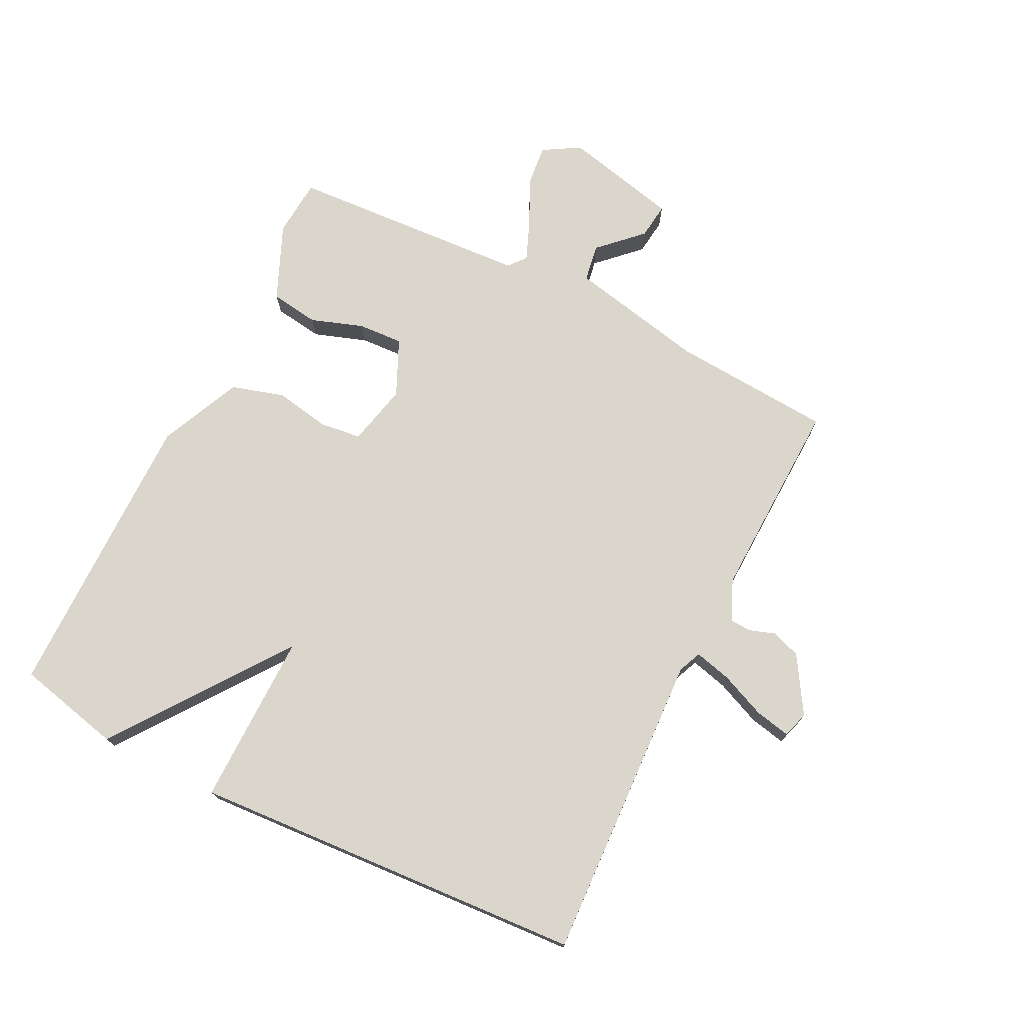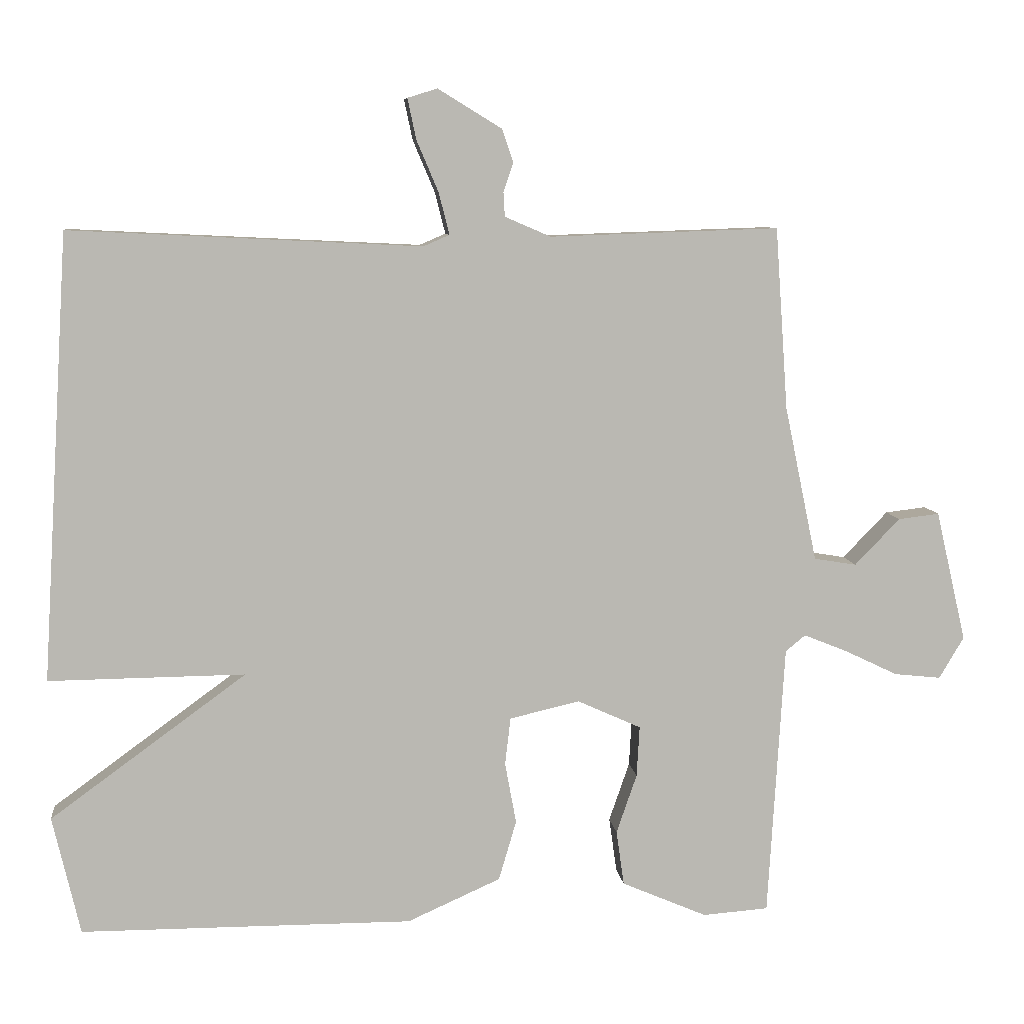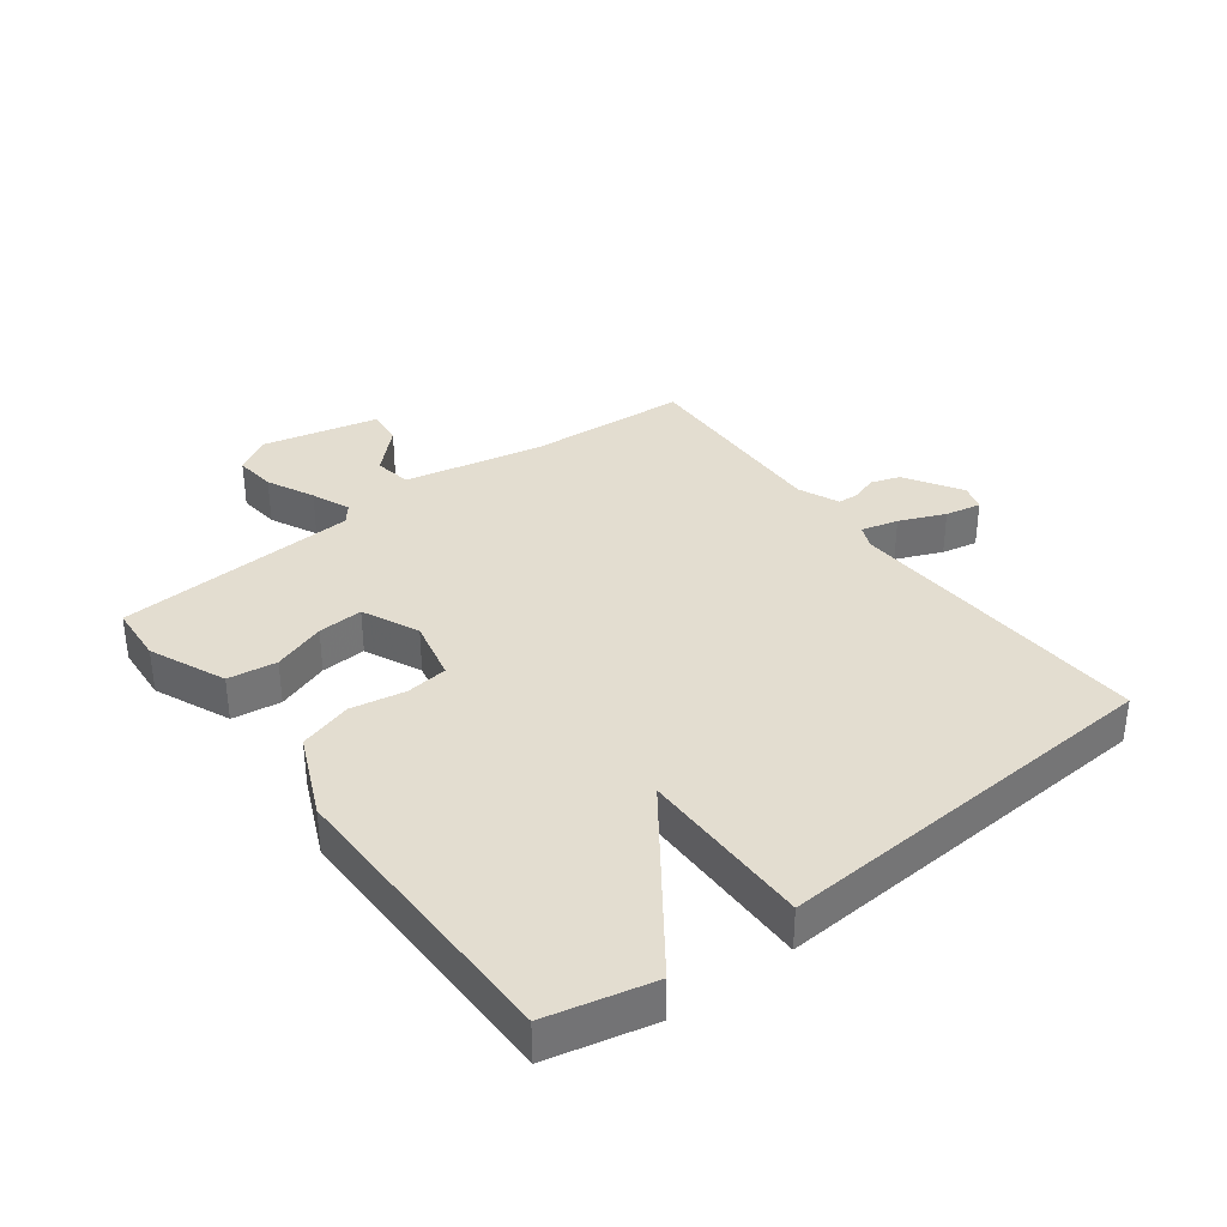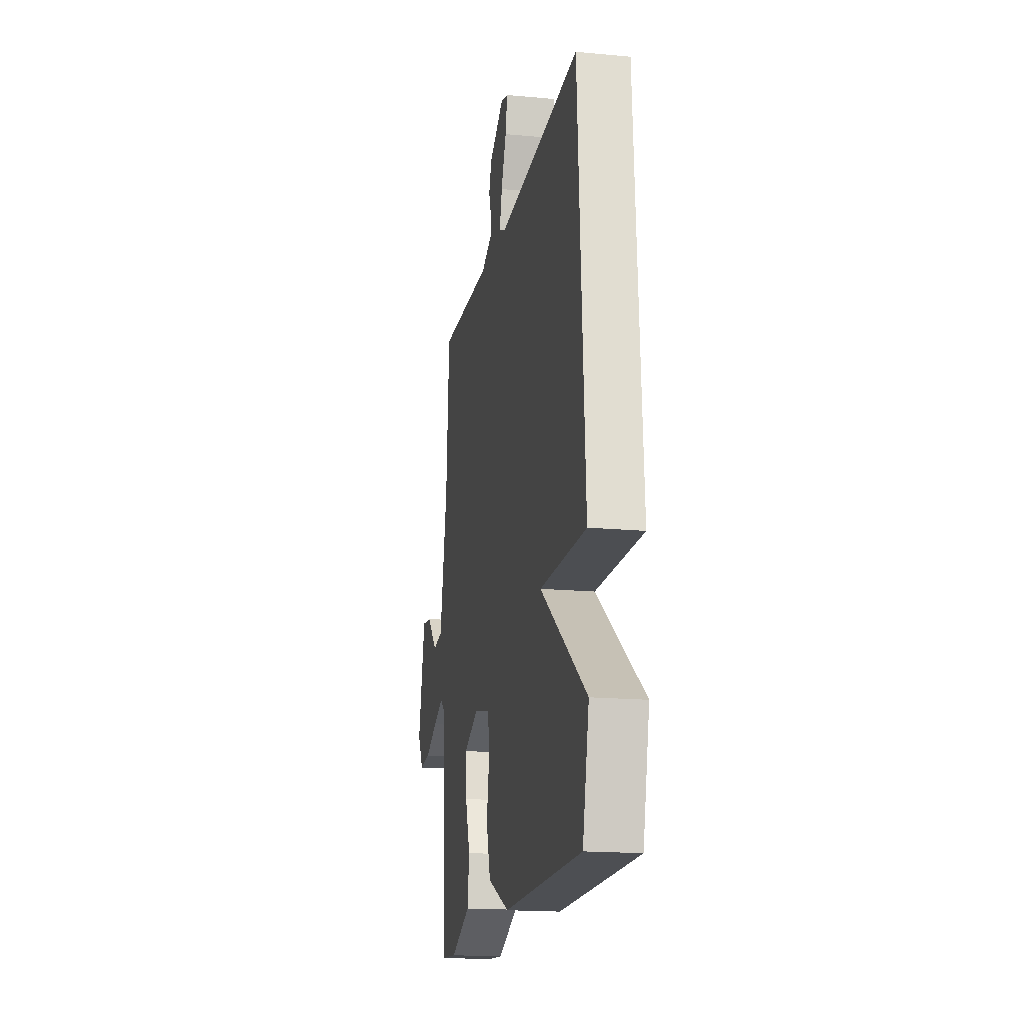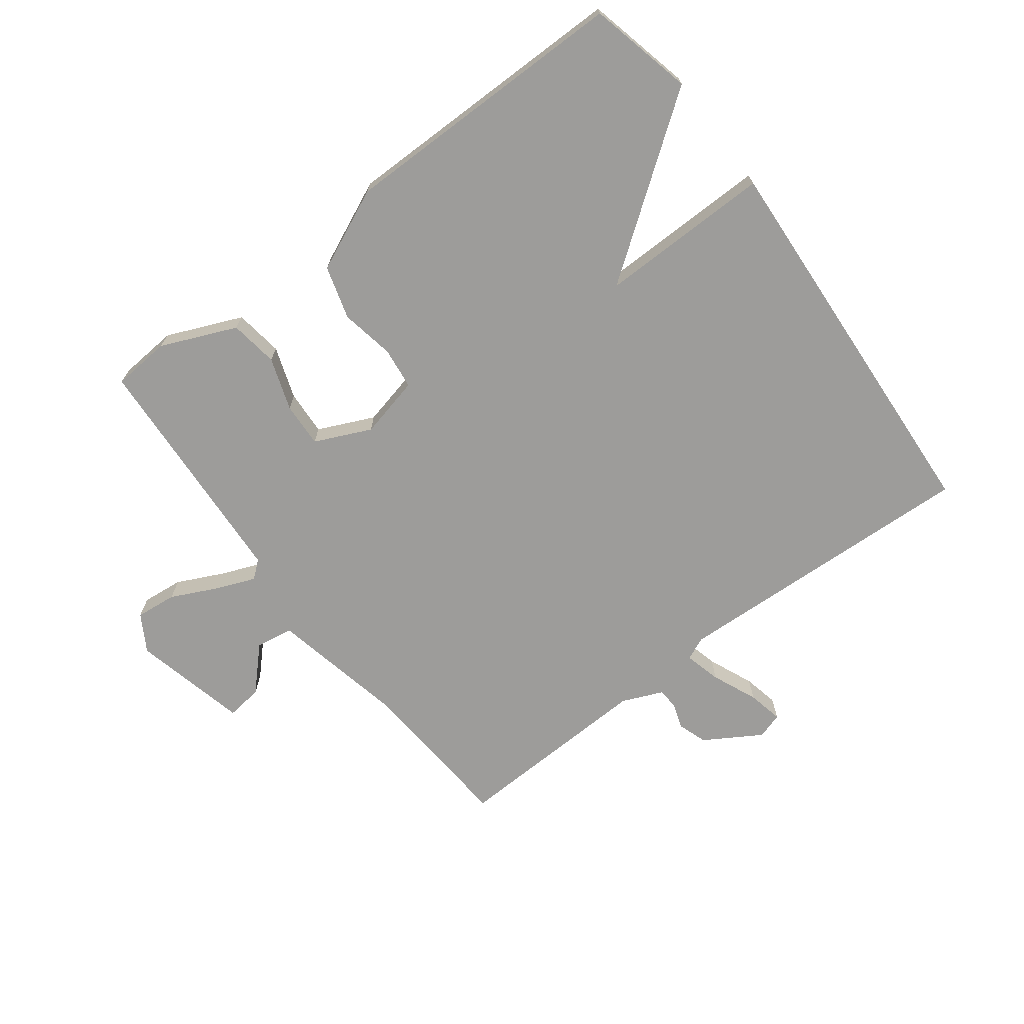
<metadata>
{"format":"obj","ext":"obj","renderer":"f3d","projection":"perspective","resolution":1024,"background":"white","views":[{"elev":74.0,"azim":-63.5,"up":"+Y"},{"elev":8.1,"azim":-6.4,"up":"+Z"},{"elev":35.6,"azim":-127.2,"up":"+Y"},{"elev":-17.4,"azim":-100.5,"up":"+Z"},{"elev":-70.2,"azim":-142.8,"up":"+Y"}]}
</metadata>
<code>
v 0.5 0.07 0.5
v 0.518 0.07 0.243
v 0.564 0.07 0.023
v 0.624 0.07 0.013
v 0.688 0.07 0.079
v 0.746 0.07 0.086
v 0.789 0.07 -0.099
v 0.754 0.07 -0.158
v 0.688 0.07 -0.151
v 0.613 0.07 -0.115
v 0.551 0.07 -0.09
v 0.523 0.07 -0.113
v 0.5 0.07 -0.5
v 0.407 0.07 -0.507
v 0.286 0.07 -0.455
v 0.275 0.07 -0.377
v 0.304 0.07 -0.293
v 0.308 0.07 -0.221
v 0.218 0.07 -0.18
v 0.119 0.07 -0.203
v 0.111 0.07 -0.27
v 0.127 0.07 -0.357
v 0.102 0.07 -0.442
v -0.03 0.07 -0.501
v -0.5 0.07 -0.5
v -0.539 0.07 -0.332
v -0.261 0.07 -0.129
v -0.539 0.07 -0.132
v -0.5 0.07 0.5
v -0.004 0.07 0.476
v 0.033 0.07 0.492
v 0.018 0.07 0.551
v -0.013 0.07 0.624
v -0.025 0.07 0.681
v 0.017 0.07 0.694
v 0.107 0.07 0.639
v 0.123 0.07 0.592
v 0.109 0.07 0.551
v 0.111 0.07 0.517
v 0.176 0.07 0.489
v 0.5 0 0.5
v 0.518 0 0.243
v 0.564 0 0.023
v 0.624 0 0.013
v 0.688 0 0.079
v 0.746 0 0.086
v 0.789 0 -0.099
v 0.754 0 -0.158
v 0.688 0 -0.151
v 0.613 0 -0.115
v 0.551 0 -0.09
v 0.523 0 -0.113
v 0.5 0 -0.5
v 0.407 0 -0.507
v 0.286 0 -0.455
v 0.275 0 -0.377
v 0.304 0 -0.293
v 0.308 0 -0.221
v 0.218 0 -0.18
v 0.119 0 -0.203
v 0.111 0 -0.27
v 0.127 0 -0.357
v 0.102 0 -0.442
v -0.03 0 -0.501
v -0.5 0 -0.5
v -0.539 0 -0.332
v -0.261 0 -0.129
v -0.539 0 -0.132
v -0.5 0 0.5
v -0.004 0 0.476
v 0.033 0 0.492
v 0.018 0 0.551
v -0.013 0 0.624
v -0.025 0 0.681
v 0.017 0 0.694
v 0.107 0 0.639
v 0.123 0 0.592
v 0.109 0 0.551
v 0.111 0 0.517
v 0.176 0 0.489
f 36 37 38
f 35 36 38
f 34 35 38
f 33 34 38
f 32 33 38
f 31 32 38 39
f 30 31 39 40
f 27 28 29 30
f 25 26 27
f 24 25 27
f 23 24 27
f 22 23 27
f 21 22 27
f 27 30 40
f 21 27 40
f 20 21 40
f 15 16 17
f 14 15 17
f 13 14 17
f 12 13 17
f 12 17 18
f 11 12 18 19
f 8 9 10
f 7 8 10
f 6 7 10
f 5 6 10
f 4 5 10
f 3 4 10 11
f 19 20 40
f 11 19 40
f 3 11 40
f 2 3 40
f 1 2 40
f 78 77 76
f 78 76 75
f 78 75 74
f 78 74 73
f 78 73 72
f 79 78 72 71
f 80 79 71 70
f 70 69 68 67
f 67 66 65
f 67 65 64
f 67 64 63
f 67 63 62
f 67 62 61
f 80 70 67
f 80 67 61
f 80 61 60
f 57 56 55
f 57 55 54
f 57 54 53
f 57 53 52
f 58 57 52
f 59 58 52 51
f 50 49 48
f 50 48 47
f 50 47 46
f 50 46 45
f 50 45 44
f 51 50 44 43
f 80 60 59
f 80 59 51
f 80 51 43
f 80 43 42
f 80 42 41
f 1 41 42 2
f 2 42 43 3
f 3 43 44 4
f 4 44 45 5
f 5 45 46 6
f 6 46 47 7
f 7 47 48 8
f 8 48 49 9
f 9 49 50 10
f 10 50 51 11
f 11 51 52 12
f 12 52 53 13
f 13 53 54 14
f 14 54 55 15
f 15 55 56 16
f 16 56 57 17
f 17 57 58 18
f 18 58 59 19
f 19 59 60 20
f 20 60 61 21
f 21 61 62 22
f 22 62 63 23
f 23 63 64 24
f 24 64 65 25
f 25 65 66 26
f 26 66 67 27
f 27 67 68 28
f 28 68 69 29
f 29 69 70 30
f 30 70 71 31
f 31 71 72 32
f 32 72 73 33
f 33 73 74 34
f 34 74 75 35
f 35 75 76 36
f 36 76 77 37
f 37 77 78 38
f 38 78 79 39
f 39 79 80 40
f 40 80 41 1

</code>
